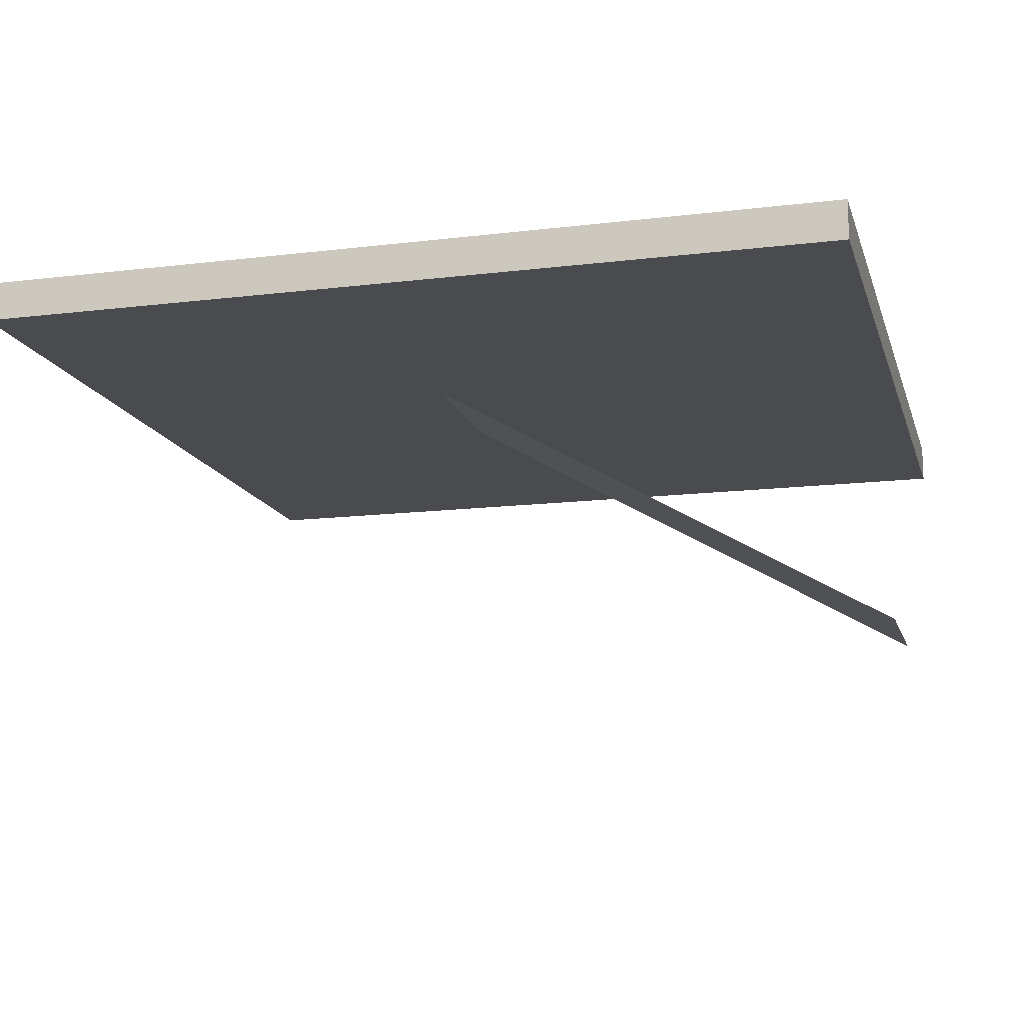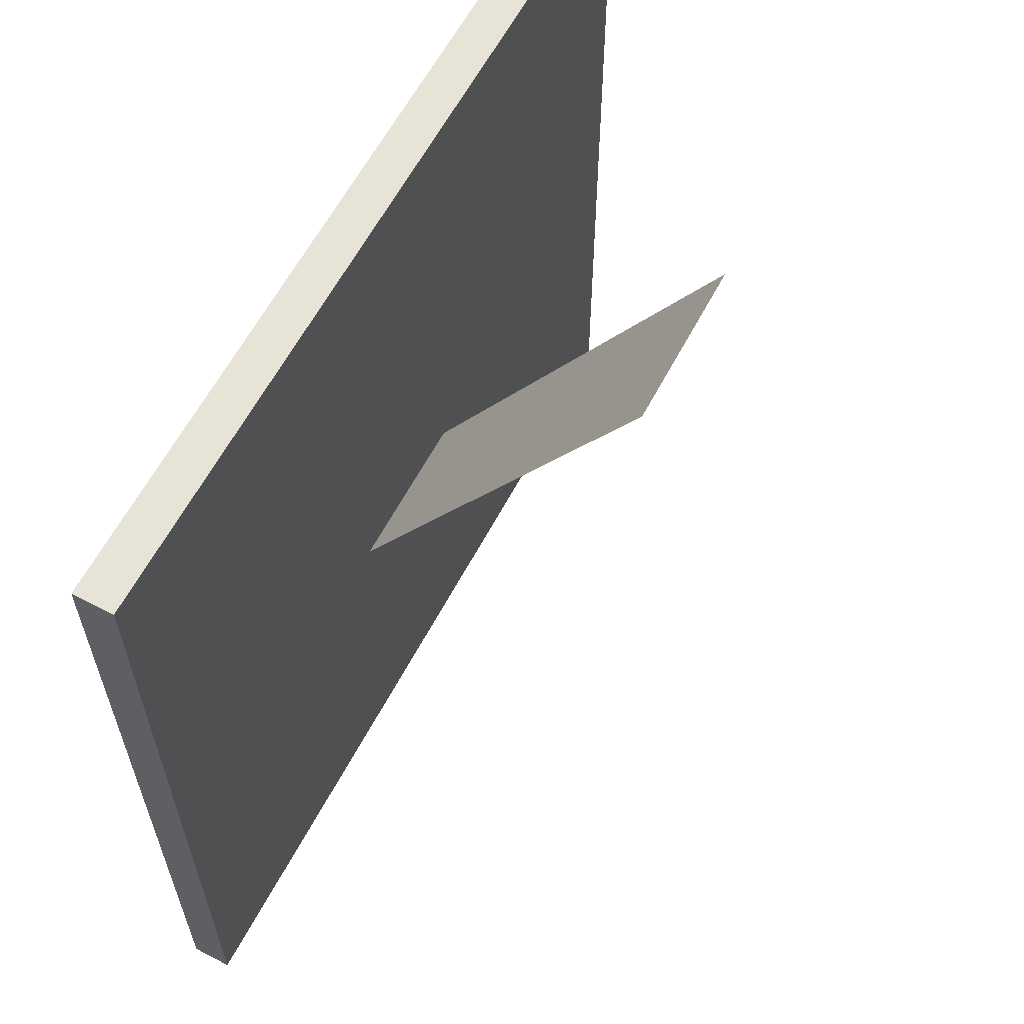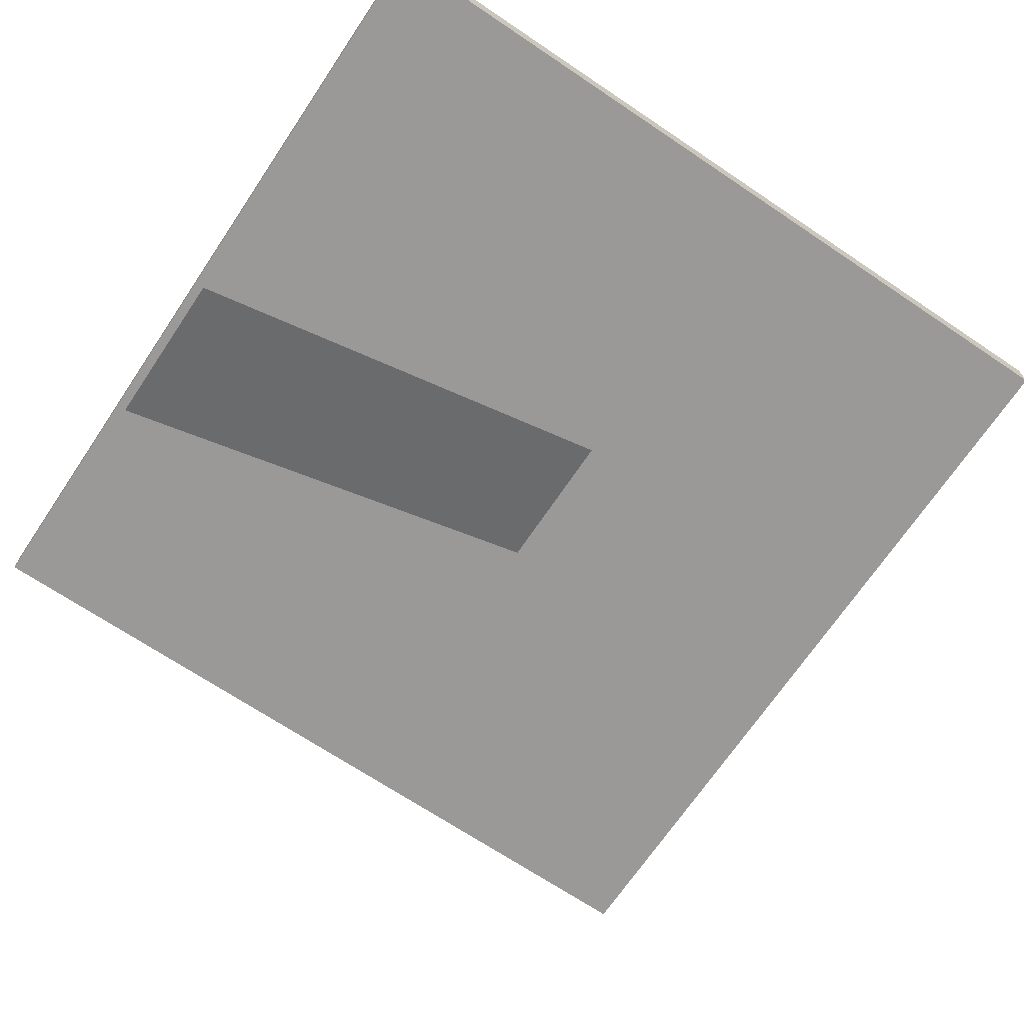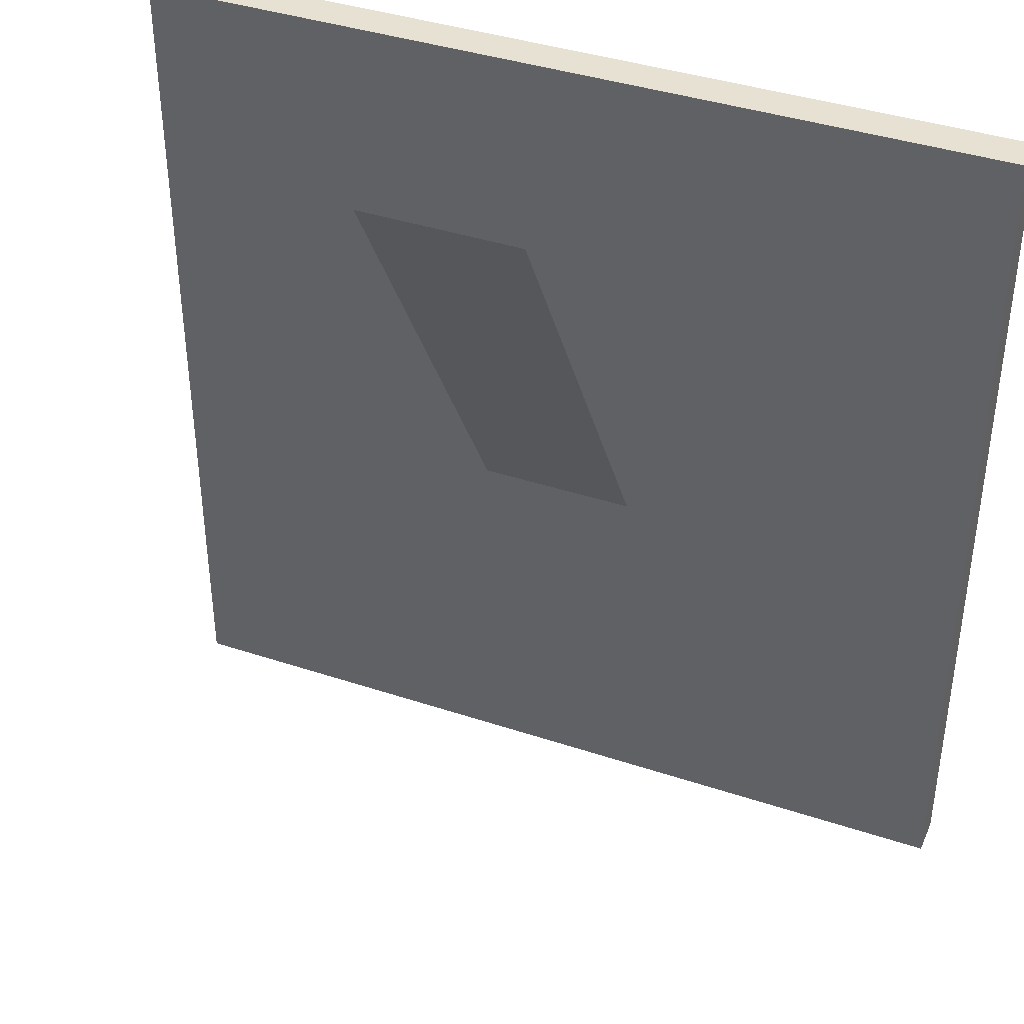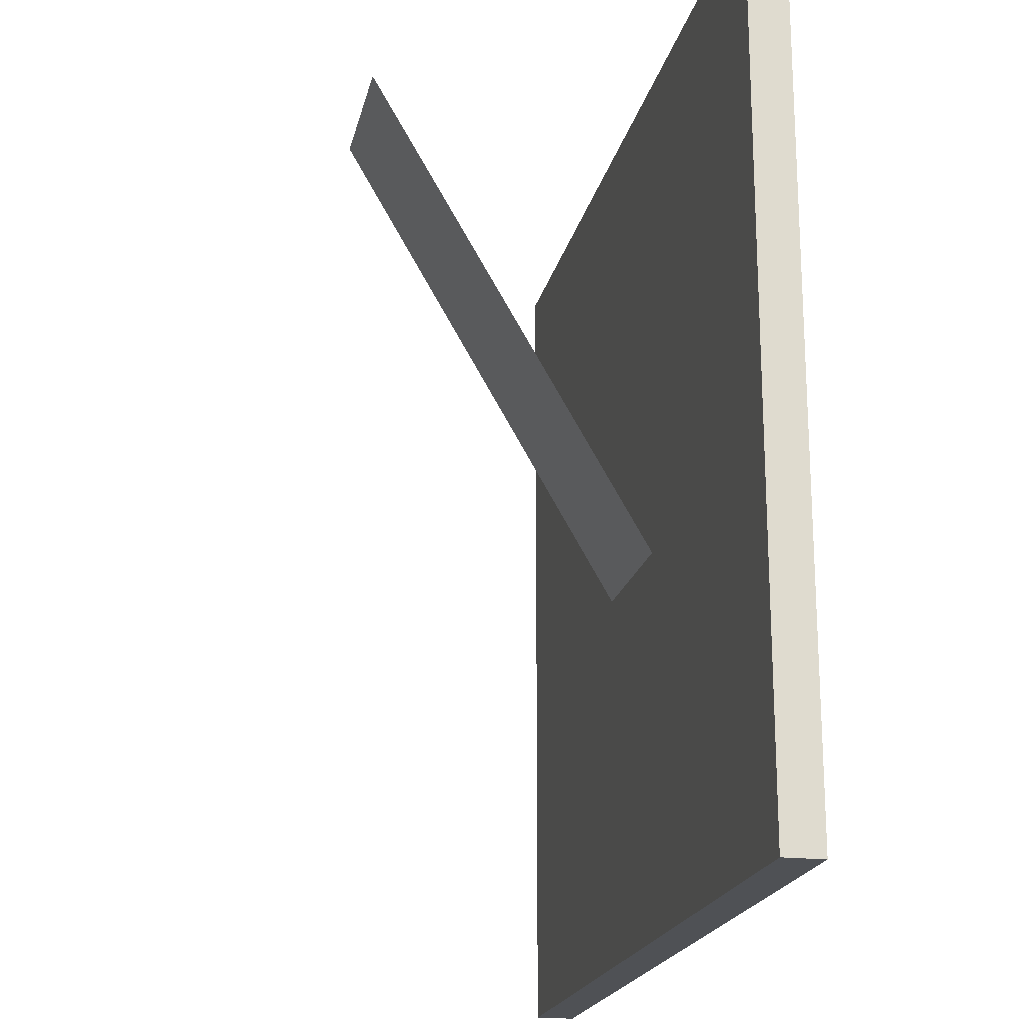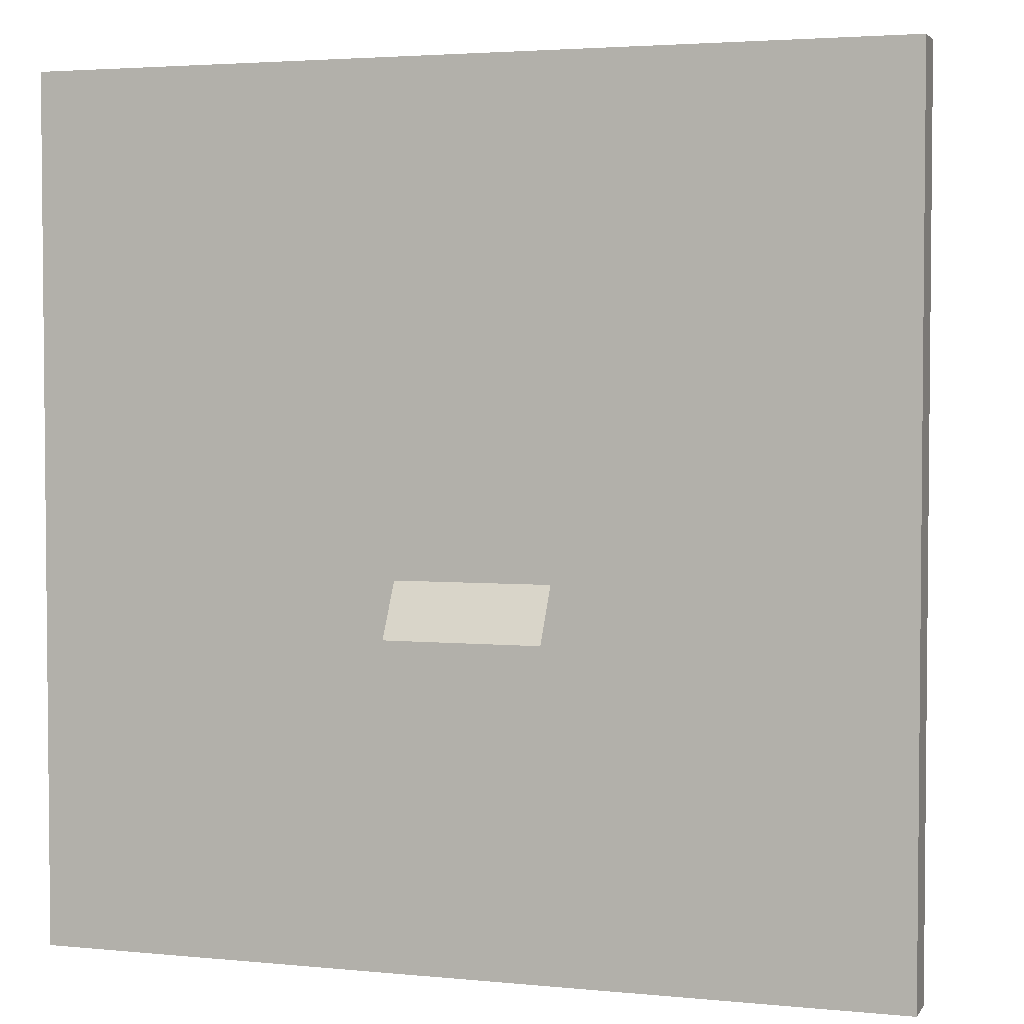
<metadata>
{"format":"obj","ext":"obj","renderer":"f3d","projection":"perspective","resolution":1024,"background":"white","views":[{"elev":-14.2,"azim":-75.1,"up":"+Y"},{"elev":61.5,"azim":-62.2,"up":"+Z"},{"elev":-69.1,"azim":56.1,"up":"+Y"},{"elev":39.5,"azim":22.5,"up":"+Z"},{"elev":-20.0,"azim":77.9,"up":"+Z"},{"elev":3.3,"azim":-161.6,"up":"+Z"}]}
</metadata>
<code>
o frameside4_Plane.009
v -1.1 -0.08 1.1
v 1.1 -0.08 1.1
v -1.1 0.02 1.1
v 1.1 0.02 1.1
f 1 2 4 3
o frameside3_Plane.008
v -1.1 0.02 -1.1
v 1.1 0.02 -1.1
v -1.1 -0.08 -1.1
v 1.1 -0.08 -1.1
f 5 6 8 7
o frameside2_Plane.007
v 1.1 0.02 1.1
v 1.1 -0.08 1.1
v 1.1 0.02 -1.1
v 1.1 -0.08 -1.1
f 9 10 12 11
o frameside1_Plane.006
v -1.1 -0.08 1.1
v -1.1 0.02 1.1
v -1.1 -0.08 -1.1
v -1.1 0.02 -1.1
f 13 14 16 15
o stand_Plane.005
v -0.2 -0.8 1.093
v 0.2 -0.8 1.093
v -0.2 0 -0.2928
v 0.2 0 -0.2928
f 17 18 20 19
o back_Plane.004
v 1.1 -0.08 1.1
v -1.1 -0.08 1.1
v 1.1 -0.08 -1.1
v -1.1 -0.08 -1.1
f 21 22 24 23
o frame4_Plane.003
v -1.1 0.02 1.1
v 1.1 0.02 1.1
v -1.1 0.02 0.9
v 1.1 0.02 0.9
f 25 26 28 27
o frame3_Plane.002
v -1.1 0.02 -0.9
v 1.1 0.02 -0.9
v -1.1 0.02 -1.1
v 1.1 0.02 -1.1
f 29 30 32 31
o frame2_Plane.001
v 0.9 0.02 1.1
v 1.1 0.02 1.1
v 0.9 0.02 -1.1
v 1.1 0.02 -1.1
f 33 34 36 35
o frame1_Plane
v -1.1 0.02 1.1
v -0.9 0.02 1.1
v -1.1 0.02 -1.1
v -0.9 0.02 -1.1
f 37 38 40 39

</code>
